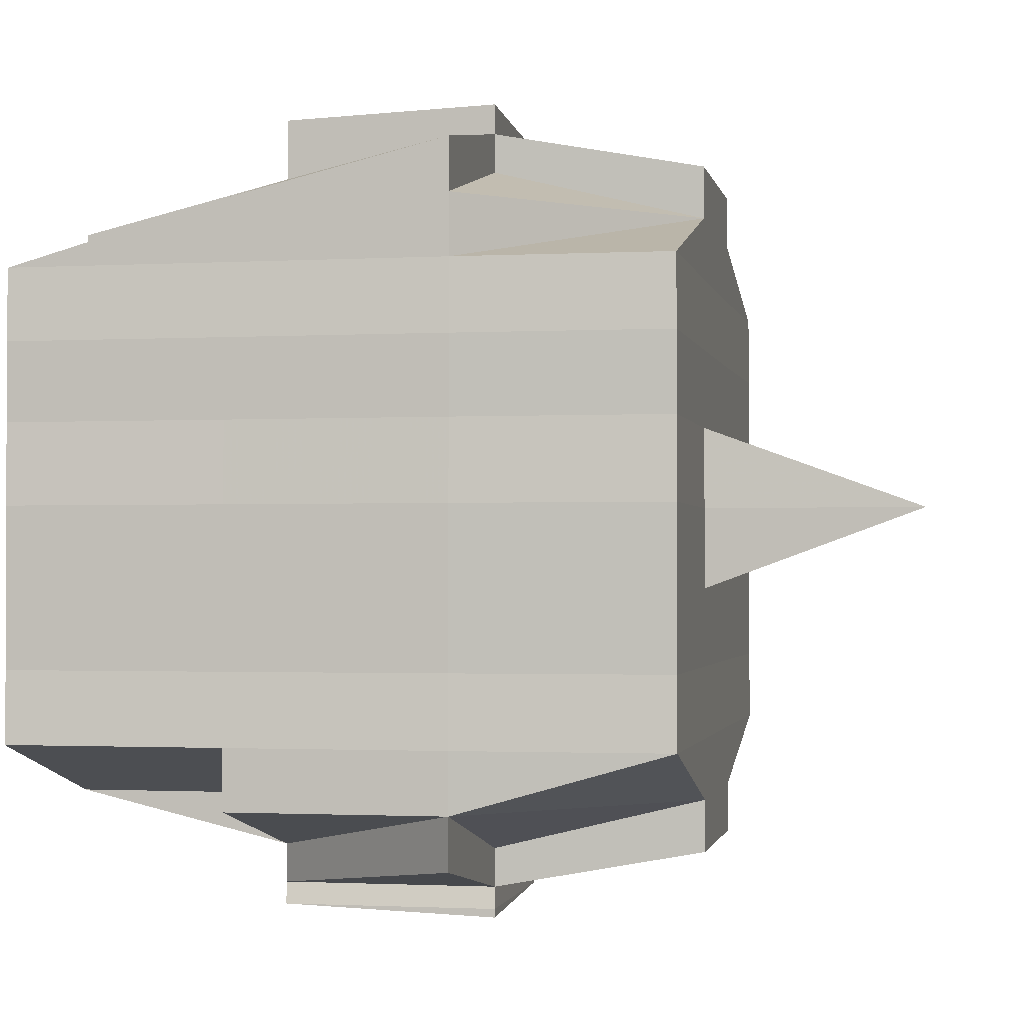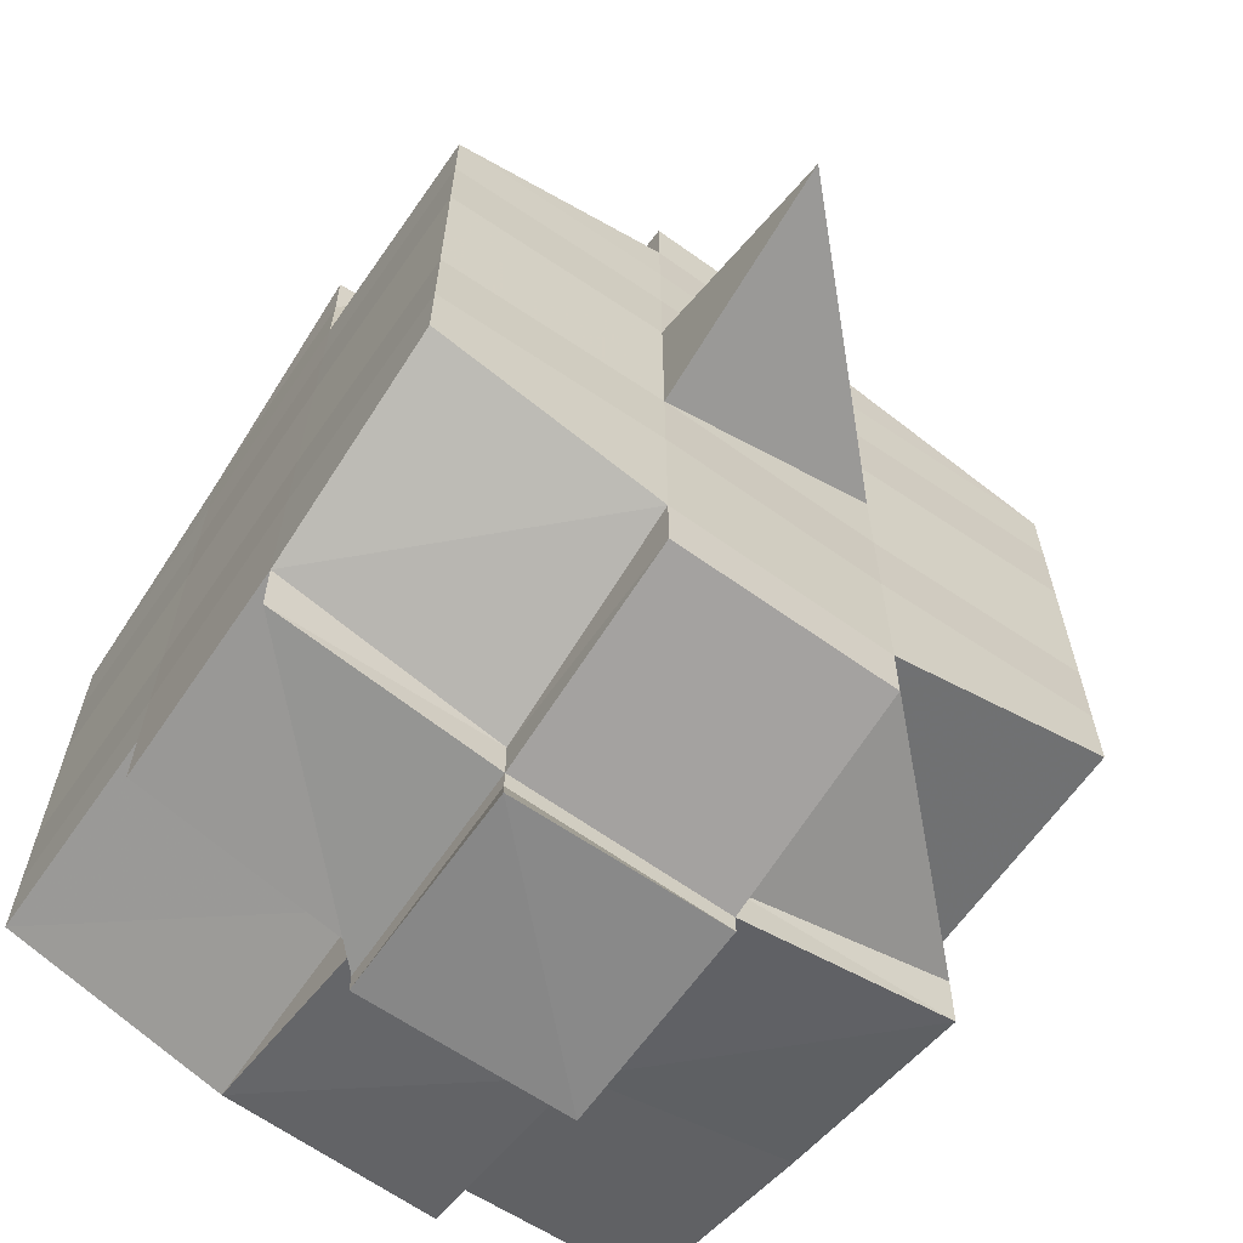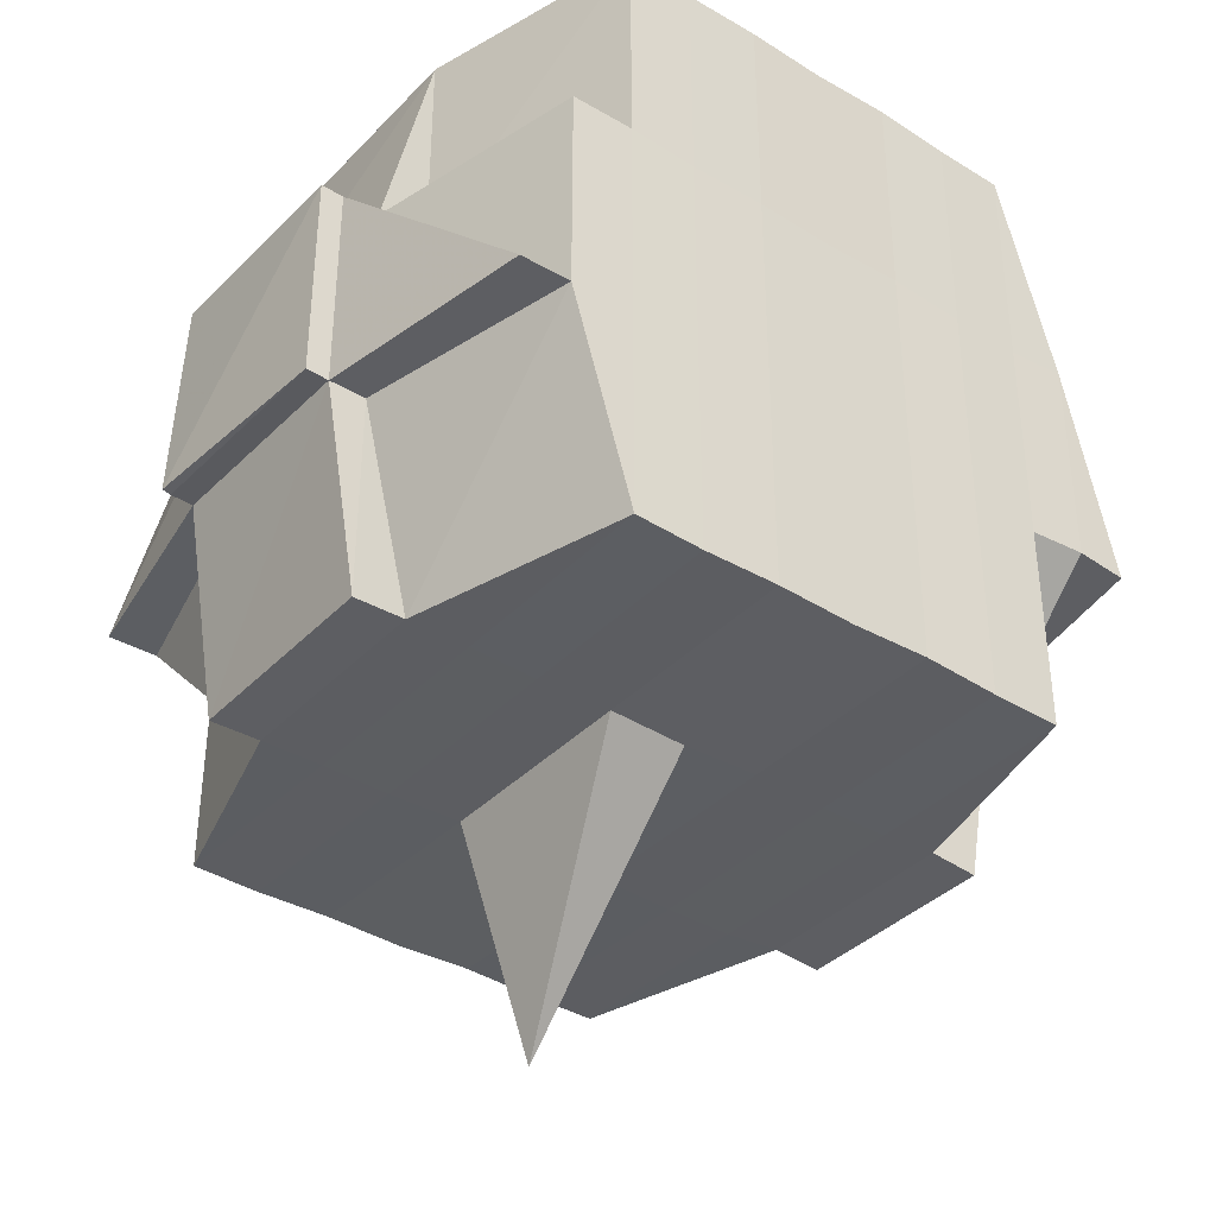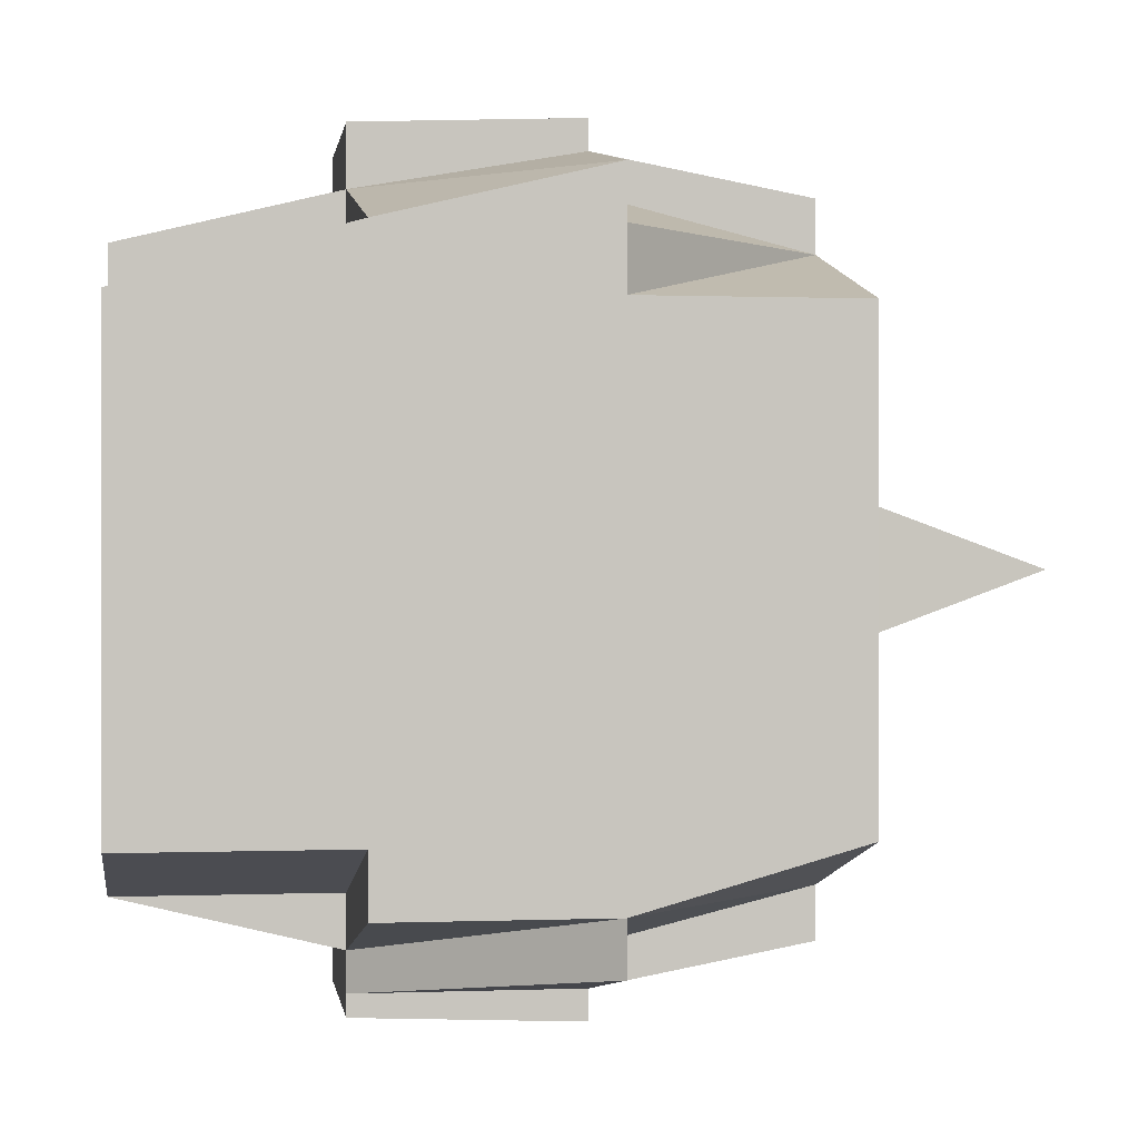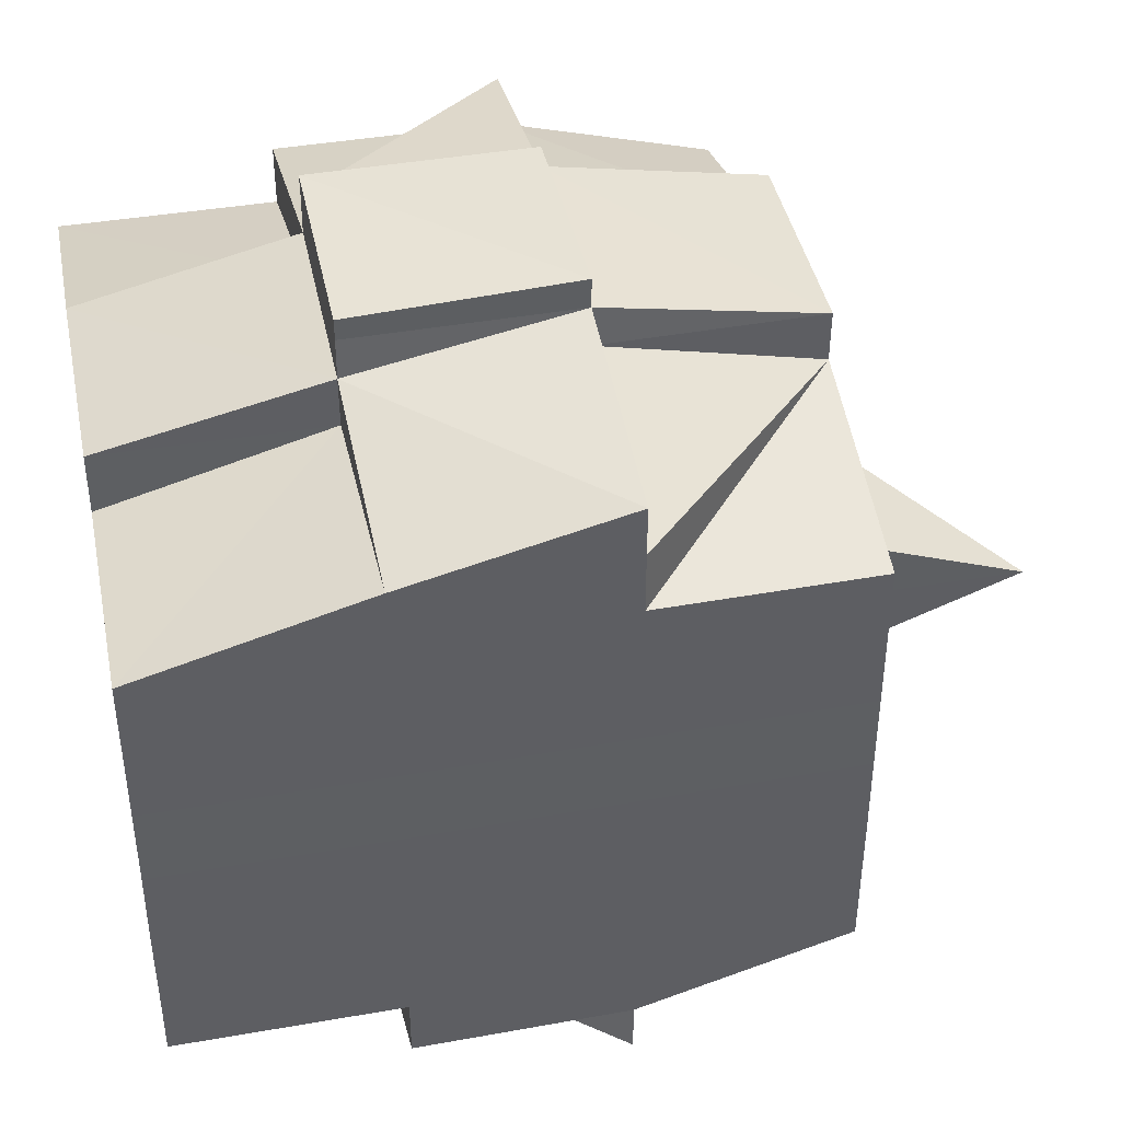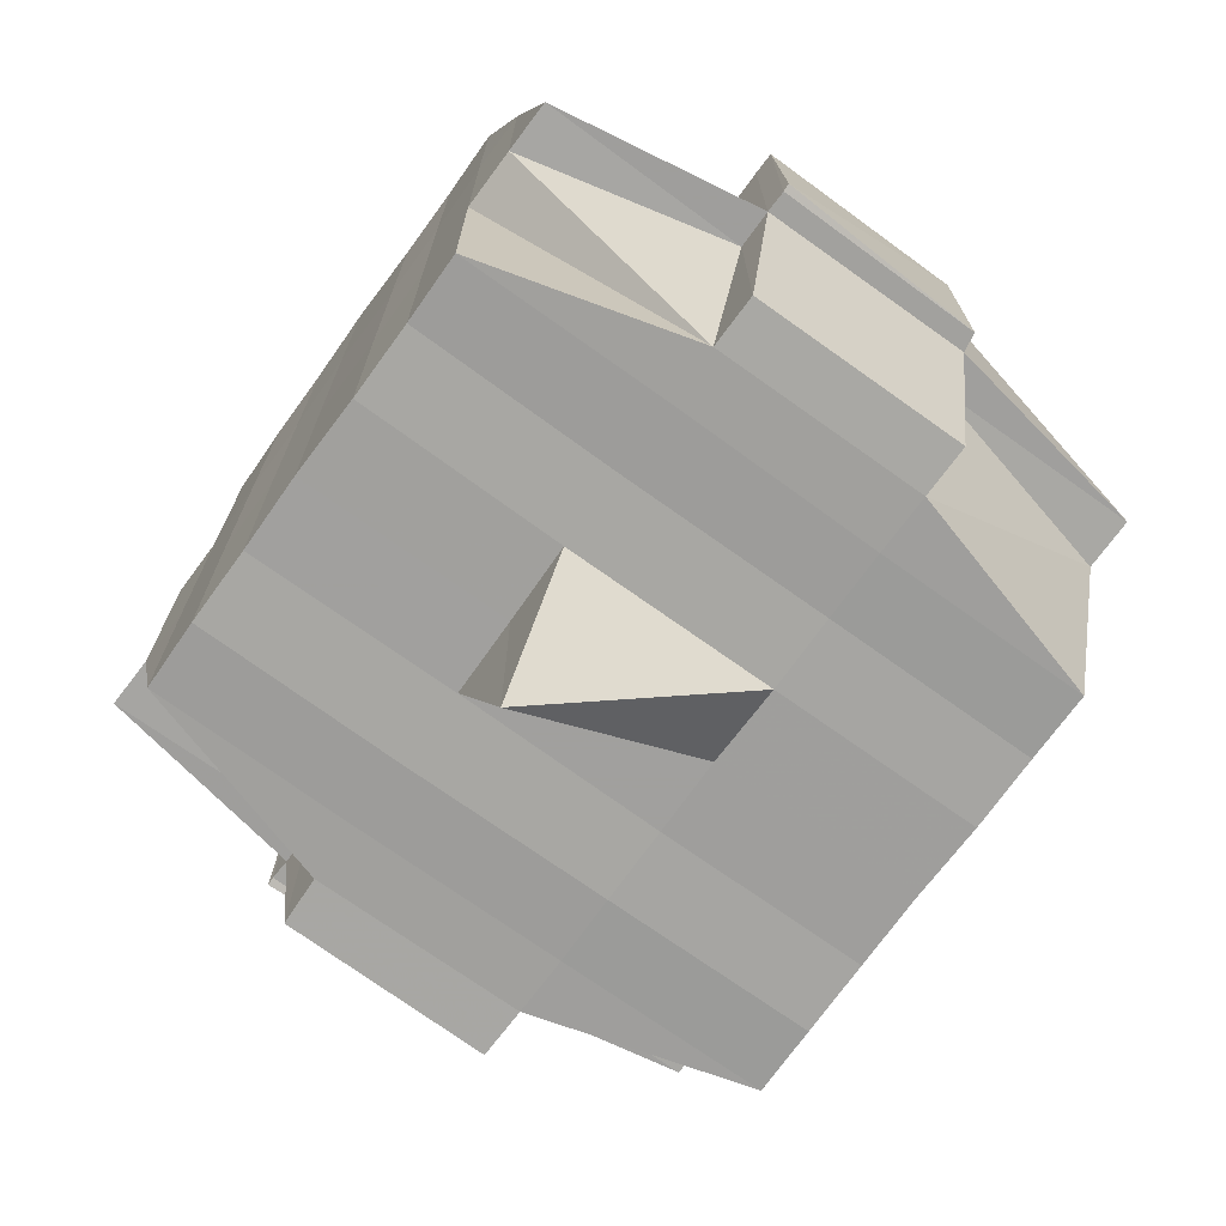
<metadata>
{"format":"obj","ext":"obj","renderer":"f3d","projection":"perspective","resolution":1024,"background":"white","views":[{"elev":-1.5,"azim":-78.8,"up":"+Z"},{"elev":-63.8,"azim":-34.6,"up":"+Z"},{"elev":-37.0,"azim":52.1,"up":"+Y"},{"elev":0.1,"azim":-98.5,"up":"+Z"},{"elev":42.0,"azim":-102.0,"up":"+Z"},{"elev":-72.2,"azim":-35.9,"up":"+Y"}]}
</metadata>
<code>
o 4846
v 2168 1876 17.57
v 2168 1876 17.57
v 2168 1876 17.57
v 2168 1876 17.57
v 2168 1876 17.57
v 2168 1876 17.56
v 2168 1876 17.56
v 2168 1876 17.57
v 2168 1876 17.56
v 2168 1876 17.57
v 2168 1876 17.57
v 2168 1876 17.56
v 2168 1876 17.56
v 2168 1876 17.57
v 2168 1876 17.57
v 2168 1876 17.57
v 2168 1876 17.57
v 2168 1876 17.57
v 2168 1876 17.57
v 2168 1876 17.56
v 2168 1876 17.56
v 2168 1876 17.56
v 2168 1876 17.56
v 2168 1876 17.56
v 2168 1876 17.56
v 2168 1876 17.56
v 2168 1876 17.56
v 2168 1876 17.56
v 2168 1876 17.56
v 2168 1876 17.56
v 2168 1876 17.57
v 2168 1876 17.56
v 2168 1876 17.56
v 2168 1876 17.57
v 2168 1876 17.57
v 2168 1876 17.57
v 2168 1876 17.56
v 2168 1876 17.56
v 2168 1876 17.56
v 2168 1876 17.56
v 2168 1876 17.56
v 2168 1876 17.56
v 2168 1876 17.56
v 2168 1876 17.56
v 2168 1876 17.56
v 2168 1876 17.55
v 2168 1876 17.55
v 2168 1876 17.55
v 2168 1876 17.55
v 2168 1876 17.56
v 2168 1876 17.55
v 2168 1876 17.55
v 2168 1876 17.55
v 2168 1876 17.55
v 2168 1876 17.55
v 2168 1876 17.56
v 2168 1876 17.56
v 2168 1876 17.56
v 2168 1876 17.55
v 2168 1876 17.55
v 2168 1876 17.55
v 2168 1876 17.55
v 2168 1876 17.55
v 2168 1876 17.54
v 2168 1876 17.55
v 2168 1876 17.55
v 2168 1876 17.55
v 2168 1876 17.54
v 2168 1876 17.54
v 2168 1876 17.54
v 2168 1876 17.54
v 2168 1876 17.54
v 2168 1876 17.54
v 2168 1876 17.55
v 2168 1876 17.54
v 2168 1876 17.54
v 2168 1876 17.54
v 2168 1876 17.54
v 2168 1876 17.54
v 2168 1876 17.54
v 2168 1876 17.54
v 2168 1876 17.54
v 2168 1876 17.53
v 2168 1876 17.54
v 2168 1876 17.54
v 2168 1876 17.54
v 2168 1876 17.53
v 2168 1876 17.53
v 2168 1876 17.53
v 2168 1876 17.53
v 2168 1876 17.53
v 2168 1876 17.54
v 2168 1876 17.53
v 2168 1876 17.53
v 2168 1876 17.53
v 2168 1876 17.53
v 2168 1876 17.53
v 2168 1876 17.53
v 2168 1876 17.53
v 2168 1876 17.53
v 2168 1876 17.53
v 2168 1876 17.53
v 2168 1876 17.53
v 2168 1876 17.53
v 2168 1876 17.53
v 2168 1876 17.53
v 2168 1876 17.53
v 2168 1876 17.53
v 2168 1876 17.53
v 2168 1876 17.53
v 2168 1876 17.53
v 2168 1876 17.53
v 2168 1876 17.53
v 2168 1876 17.53
v 2168 1876 17.53
v 2168 1876 17.53
v 2168 1876 17.53
v 2168 1876 17.53
v 2168 1876 17.53
v 2168 1876 17.53
v 2168 1876 17.53
v 2168 1876 17.53
v 2168 1876 17.53
v 2168 1876 17.53
v 2168 1876 17.54
v 2168 1876 17.54
v 2168 1876 17.54
v 2168 1876 17.54
v 2168 1876 17.54
v 2168 1876 17.54
v 2168 1876 17.54
v 2168 1876 17.53
v 2168 1876 17.53
v 2168 1876 17.53
v 2168 1876 17.54
v 2168 1876 17.53
v 2168 1876 17.53
v 2168 1876 17.53
v 2168 1876 17.53
v 2168 1876 17.53
v 2168 1876 17.53
v 2168 1876 17.53
v 2168 1876 17.53
v 2168 1876 17.53
v 2168 1876 17.53
v 2168 1876 17.54
v 2168 1876 17.53
v 2168 1876 17.54
v 2168 1876 17.54
v 2168 1876 17.54
v 2168 1876 17.54
v 2168 1876 17.54
v 2168 1876 17.54
v 2168 1876 17.53
v 2168 1876 17.53
v 2168 1876 17.53
v 2168 1876 17.53
v 2168 1876 17.53
v 2168 1876 17.53
v 2168 1876 17.53
v 2168 1876 17.53
v 2168 1876 17.54
v 2168 1876 17.54
v 2168 1876 17.54
v 2168 1876 17.54
v 2168 1876 17.54
v 2168 1876 17.55
v 2168 1876 17.55
v 2168 1876 17.55
v 2168 1876 17.55
v 2168 1876 17.55
v 2168 1876 17.55
v 2168 1876 17.55
v 2168 1876 17.56
v 2168 1876 17.56
v 2168 1876 17.56
v 2168 1876 17.56
v 2168 1876 17.55
v 2168 1876 17.55
v 2168 1876 17.56
v 2168 1876 17.55
v 2168 1876 17.56
v 2168 1876 17.56
v 2168 1876 17.56
v 2168 1876 17.56
v 2168 1876 17.56
v 2168 1876 17.56
v 2168 1876 17.56
v 2168 1876 17.56
v 2168 1876 17.56
v 2168 1876 17.56
v 2168 1876 17.56
v 2168 1876 17.57
v 2168 1876 17.56
v 2168 1876 17.56
v 2168 1876 17.56
v 2168 1876 17.56
v 2168 1876 17.56
v 2168 1876 17.56
v 2168 1876 17.56
v 2168 1876 17.56
v 2168 1876 17.56
v 2168 1876 17.56
v 2168 1876 17.56
v 2168 1876 17.56
v 2168 1876 17.56
v 2168 1876 17.56
v 2168 1876 17.56
v 2168 1876 17.56
v 2168 1876 17.56
v 2168 1876 17.55
v 2168 1876 17.55
v 2168 1876 17.55
v 2168 1876 17.56
v 2168 1876 17.55
v 2168 1876 17.55
v 2168 1876 17.55
v 2168 1876 17.55
v 2168 1876 17.55
v 2168 1876 17.55
v 2168 1876 17.55
v 2168 1876 17.55
v 2168 1876 17.55
v 2168 1876 17.54
v 2168 1876 17.55
v 2168 1876 17.55
v 2168 1876 17.55
v 2168 1876 17.54
v 2168 1876 17.54
v 2168 1876 17.54
v 2168 1876 17.54
v 2168 1876 17.54
v 2168 1876 17.54
v 2168 1876 17.54
v 2168 1876 17.54
v 2168 1876 17.54
v 2168 1876 17.54
v 2168 1876 17.53
v 2168 1876 17.54
v 2168 1876 17.54
v 2168 1876 17.54
v 2168 1876 17.53
v 2168 1876 17.53
v 2168 1876 17.53
v 2168 1876 17.53
v 2168 1876 17.53
v 2168 1876 17.53
v 2168 1876 17.53
v 2168 1876 17.53
v 2168 1876 17.53
v 2168 1876 17.53
v 2168 1876 17.53
v 2168 1876 17.57
v 2168 1876 17.57
v 2168 1876 17.57
v 2168 1876 17.57
v 2168 1876 17.57
v 2168 1876 17.57
v 2168 1876 17.57
v 2168 1876 17.56
v 2168 1876 17.57
v 2168 1876 17.57
v 2168 1876 17.57
v 2168 1876 17.57
v 2168 1876 17.56
v 2168 1876 17.56
v 2168 1876 17.56
v 2168 1876 17.57
v 2168 1876 17.57
v 2168 1876 17.56
v 2168 1876 17.56
v 2168 1876 17.57
v 2168 1876 17.56
v 2168 1876 17.56
v 2168 1876 17.56
v 2168 1876 17.56
v 2168 1876 17.56
v 2168 1876 17.56
v 2168 1876 17.56
v 2168 1876 17.56
v 2168 1876 17.56
v 2168 1876 17.56
v 2168 1876 17.56
v 2168 1876 17.56
v 2168 1876 17.56
v 2168 1876 17.55
v 2168 1876 17.55
v 2168 1876 17.55
v 2168 1876 17.55
v 2168 1876 17.56
v 2168 1876 17.55
v 2168 1876 17.55
v 2168 1876 17.55
v 2168 1876 17.55
v 2168 1876 17.55
v 2168 1876 17.55
v 2168 1876 17.54
v 2168 1876 17.55
v 2168 1876 17.55
v 2168 1876 17.54
v 2168 1876 17.54
v 2168 1876 17.54
v 2168 1876 17.54
v 2168 1876 17.55
v 2168 1876 17.55
v 2168 1876 17.55
v 2168 1876 17.54
v 2168 1876 17.54
v 2168 1876 17.54
v 2168 1876 17.54
v 2168 1876 17.54
v 2168 1876 17.54
v 2168 1876 17.54
v 2168 1876 17.54
v 2168 1876 17.55
v 2168 1876 17.55
v 2168 1876 17.55
v 2168 1876 17.55
v 2168 1876 17.54
v 2168 1876 17.55
v 2168 1876 17.55
v 2168 1876 17.55
v 2168 1876 17.56
v 2168 1876 17.56
v 2168 1876 17.56
v 2168 1876 17.56
v 2168 1876 17.56
v 2168 1876 17.56
v 2168 1876 17.56
v 2168 1876 17.56
v 2168 1876 17.56
v 2168 1876 17.55
v 2168 1876 17.55
v 2168 1876 17.55
v 2168 1876 17.55
v 2168 1876 17.54
v 2168 1876 17.53
v 2168 1876 17.53
v 2168 1876 17.54
v 2168 1876 17.53
v 2168 1876 17.53
v 2168 1876 17.54
v 2168 1876 17.53
v 2168 1876 17.53
v 2168 1876 17.53
v 2168 1876 17.53
v 2168 1876 17.54
v 2168 1876 17.53
v 2168 1876 17.53
v 2168 1876 17.53
v 2168 1876 17.53
v 2168 1876 17.53
v 2168 1876 17.53
v 2168 1876 17.53
v 2168 1876 17.53
v 2168 1876 17.53
v 2168 1876 17.53
v 2168 1876 17.53
v 2168 1876 17.53
v 2168 1876 17.53
v 2168 1876 17.53
f 1 2 3
f 4 5 2
f 6 7 5
f 8 9 4
f 10 8 11
f 12 13 7
f 14 15 3
f 16 17 14
f 18 19 15
f 20 21 19
f 22 23 20
f 24 25 21
f 20 24 26
f 27 24 28
f 29 30 27
f 31 32 18
f 33 32 34
f 31 35 36
f 32 37 35
f 38 39 37
f 40 41 39
f 38 40 42
f 43 40 44
f 45 46 40
f 46 47 48
f 49 48 40
f 40 48 50
f 48 51 50
f 50 51 30
f 48 52 51
f 47 53 52
f 54 52 48
f 51 55 56
f 57 56 58
f 52 59 51
f 59 60 55
f 51 59 61
f 52 62 59
f 63 62 52
f 53 64 62
f 62 65 59
f 65 66 60
f 59 65 67
f 62 68 65
f 64 69 68
f 70 68 62
f 69 71 72
f 68 73 65
f 65 73 74
f 68 72 73
f 75 72 68
f 73 76 66
f 72 77 73
f 77 78 76
f 73 77 79
f 72 80 77
f 81 80 72
f 80 82 77
f 81 83 84
f 82 85 78
f 77 82 86
f 82 87 85
f 88 89 87
f 90 91 82
f 92 93 82
f 93 94 91
f 95 96 88
f 96 97 98
f 97 99 100
f 101 88 102
f 103 95 102
f 104 100 105
f 102 105 83
f 106 107 104
f 108 106 109
f 107 110 111
f 112 111 113
f 114 110 115
f 116 115 117
f 118 117 119
f 120 114 121
f 121 113 122
f 123 122 124
f 125 124 126
f 125 126 127
f 128 127 129
f 128 125 130
f 131 125 128
f 131 132 125
f 132 133 125
f 134 108 133
f 135 132 131
f 136 132 135
f 136 137 132
f 138 137 139
f 137 140 141
f 142 143 140
f 144 143 145
f 146 136 135
f 147 136 146
f 135 131 148
f 148 131 128
f 146 149 150
f 151 152 148
f 153 154 146
f 154 155 156
f 157 155 158
f 159 155 160
f 161 160 162
f 163 158 164
f 165 151 166
f 167 165 168
f 169 167 170
f 171 169 172
f 173 170 172
f 174 171 175
f 176 175 177
f 178 172 175
f 172 170 179
f 175 172 180
f 172 179 180
f 170 181 179
f 175 180 182
f 12 175 182
f 180 179 183
f 180 183 182
f 182 183 184
f 182 184 185
f 186 187 185
f 183 188 184
f 184 188 189
f 185 190 191
f 192 191 193
f 194 195 193
f 188 196 197
f 198 197 199
f 200 201 199
f 202 203 201
f 204 205 199
f 206 207 205
f 208 209 204
f 210 211 188
f 212 213 207
f 214 212 209
f 188 215 214
f 215 212 214
f 216 215 188
f 211 217 215
f 215 218 212
f 217 219 218
f 220 218 215
f 218 221 212
f 212 221 49
f 221 222 213
f 218 223 221
f 219 224 223
f 225 223 218
f 223 226 221
f 221 226 54
f 226 227 222
f 223 228 226
f 224 229 228
f 230 228 223
f 228 231 226
f 226 231 63
f 231 232 227
f 228 233 231
f 130 233 228
f 229 234 233
f 233 235 231
f 231 235 70
f 235 236 232
f 233 237 235
f 234 238 237
f 239 237 233
f 237 240 235
f 235 240 75
f 240 241 236
f 240 242 241
f 237 243 240
f 243 102 240
f 133 243 237
f 133 244 243
f 245 244 246
f 244 247 248
f 249 250 247
f 251 250 252
f 253 254 255
f 254 256 257
f 253 258 259
f 258 260 261
f 262 261 263
f 264 265 262
f 265 266 267
f 268 264 269
f 270 271 272
f 273 274 272
f 275 276 274
f 277 278 275
f 279 12 275
f 279 280 12
f 280 281 276
f 282 280 279
f 24 282 279
f 283 282 284
f 285 286 282
f 282 287 280
f 61 287 282
f 286 288 287
f 287 289 280
f 280 289 290
f 289 291 281
f 287 292 289
f 67 292 287
f 288 293 292
f 292 294 289
f 289 294 178
f 294 295 291
f 292 296 294
f 74 296 292
f 293 297 296
f 296 298 294
f 294 298 173
f 298 299 295
f 296 300 298
f 79 300 296
f 297 301 300
f 300 302 298
f 302 303 299
f 298 302 304
f 304 305 306
f 307 308 305
f 302 309 307
f 309 150 303
f 300 310 302
f 310 309 302
f 86 310 300
f 301 311 310
f 310 312 309
f 163 312 310
f 312 146 309
f 309 146 313
f 313 148 166
f 166 148 314
f 148 128 314
f 314 128 230
f 166 314 315
f 315 314 225
f 314 129 316
f 315 316 317
f 318 319 315
f 320 318 181
f 181 317 321
f 181 315 220
f 322 315 181
f 179 181 216
f 179 321 323
f 324 325 326
f 327 328 329
f 330 331 328
f 332 333 334
f 335 336 333
f 337 338 339
f 340 341 342
f 343 344 341
f 345 346 347
f 348 349 350
f 351 352 349
f 353 354 352
f 94 355 351
f 355 353 356
f 98 356 351
f 357 358 359
f 359 360 361

</code>
